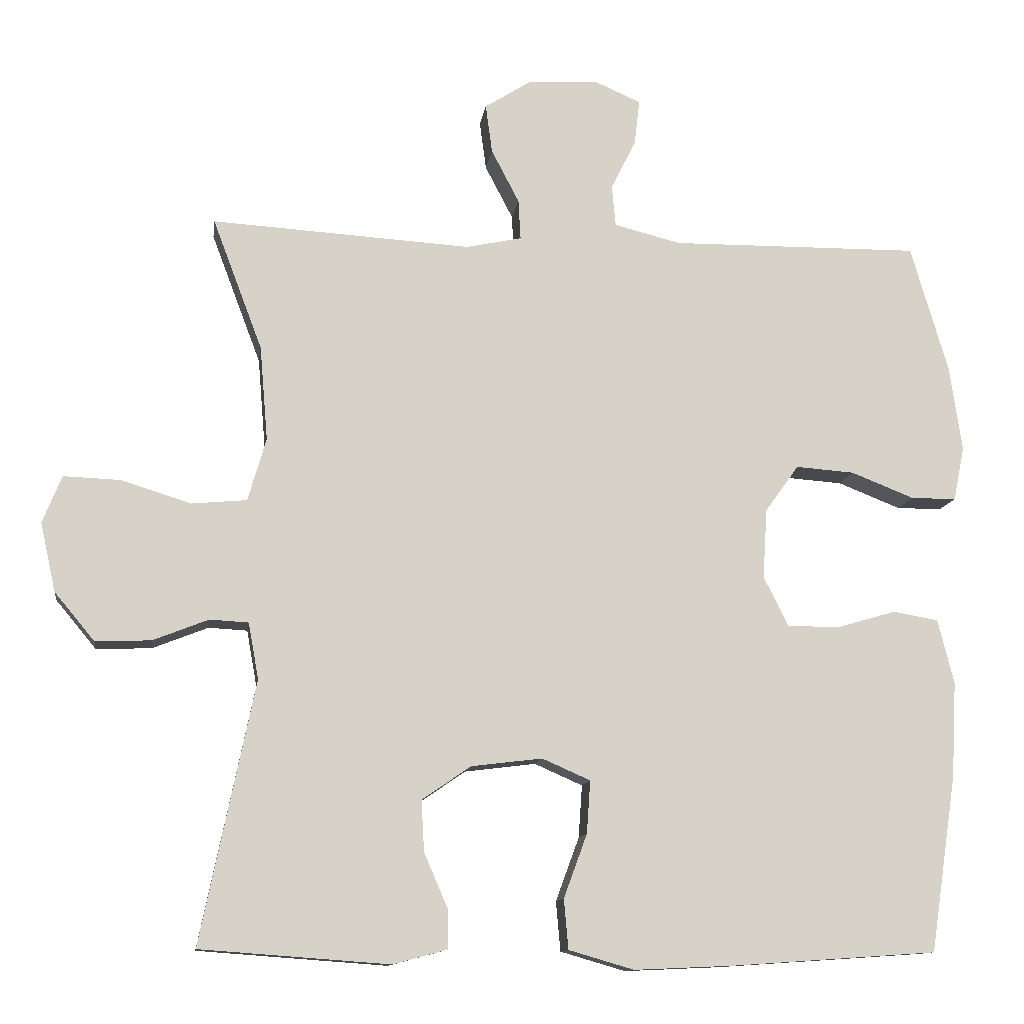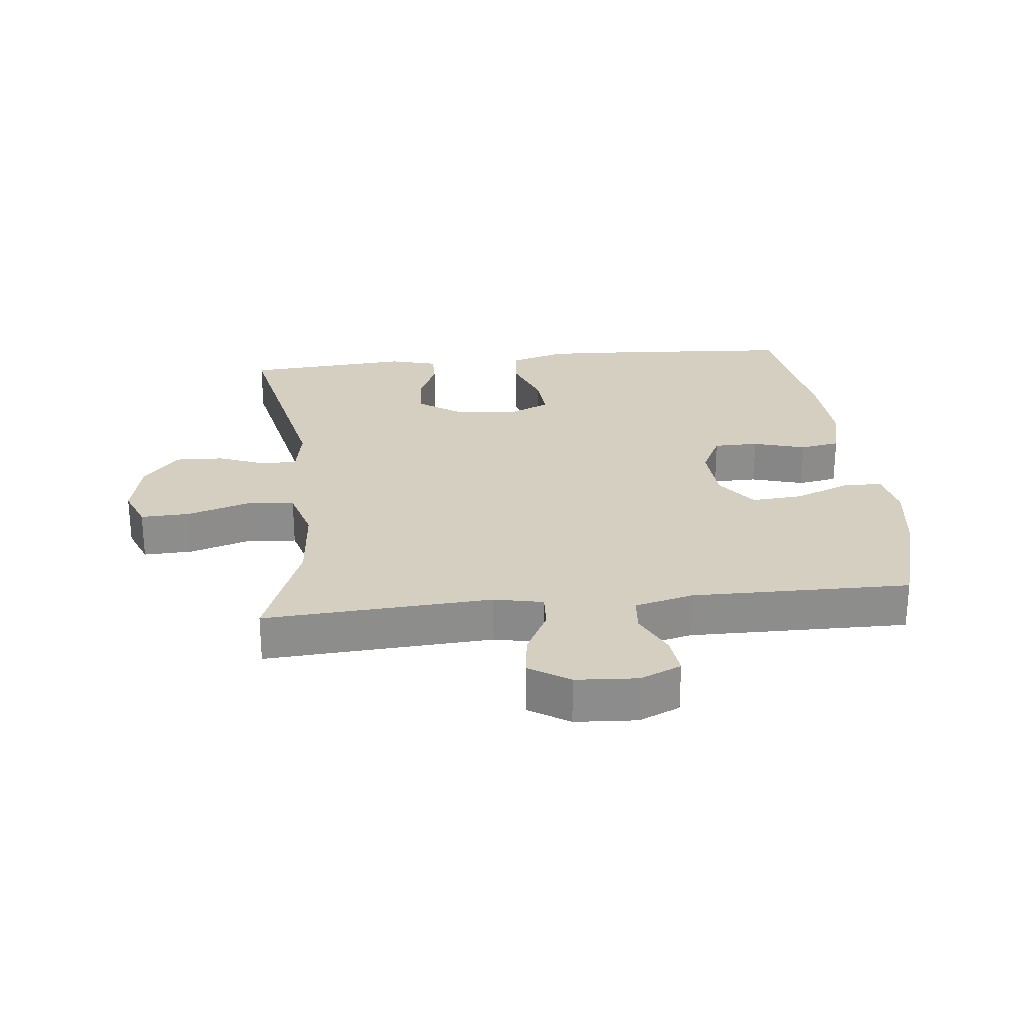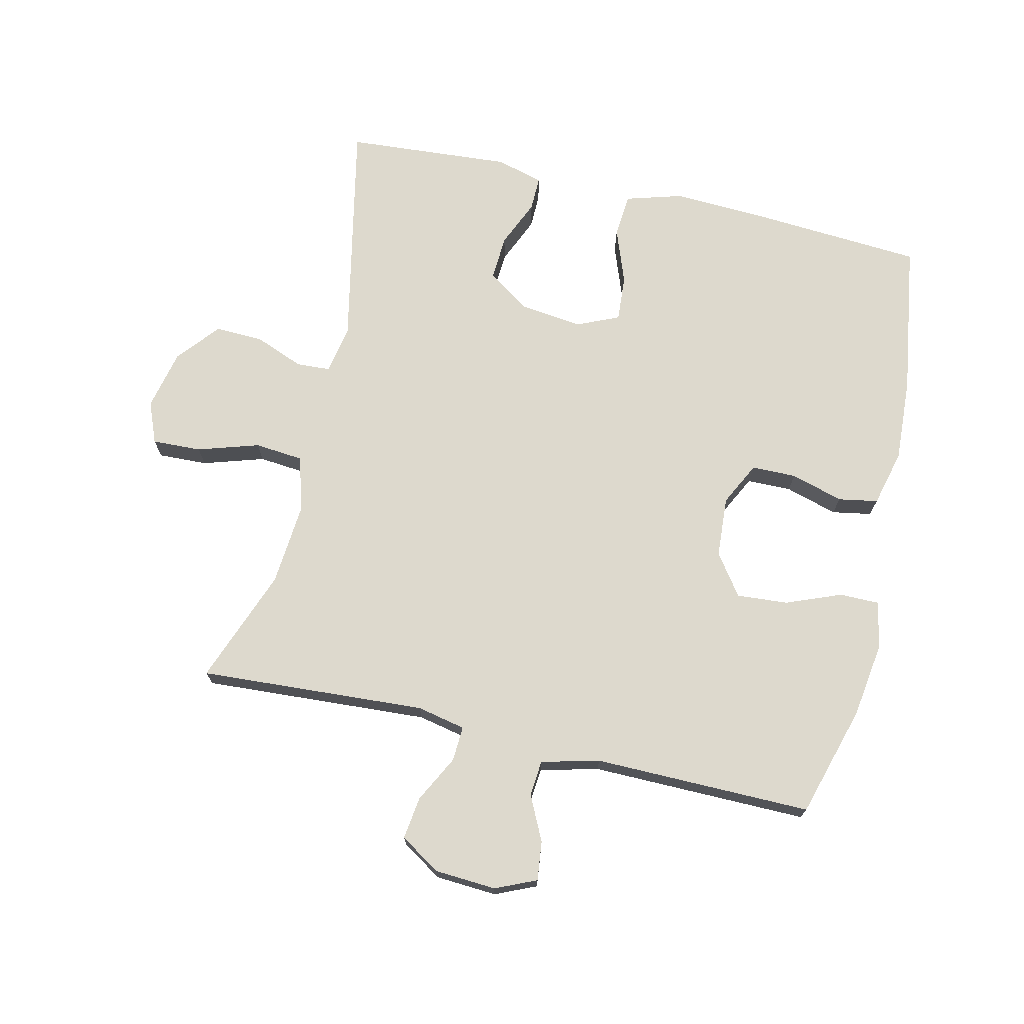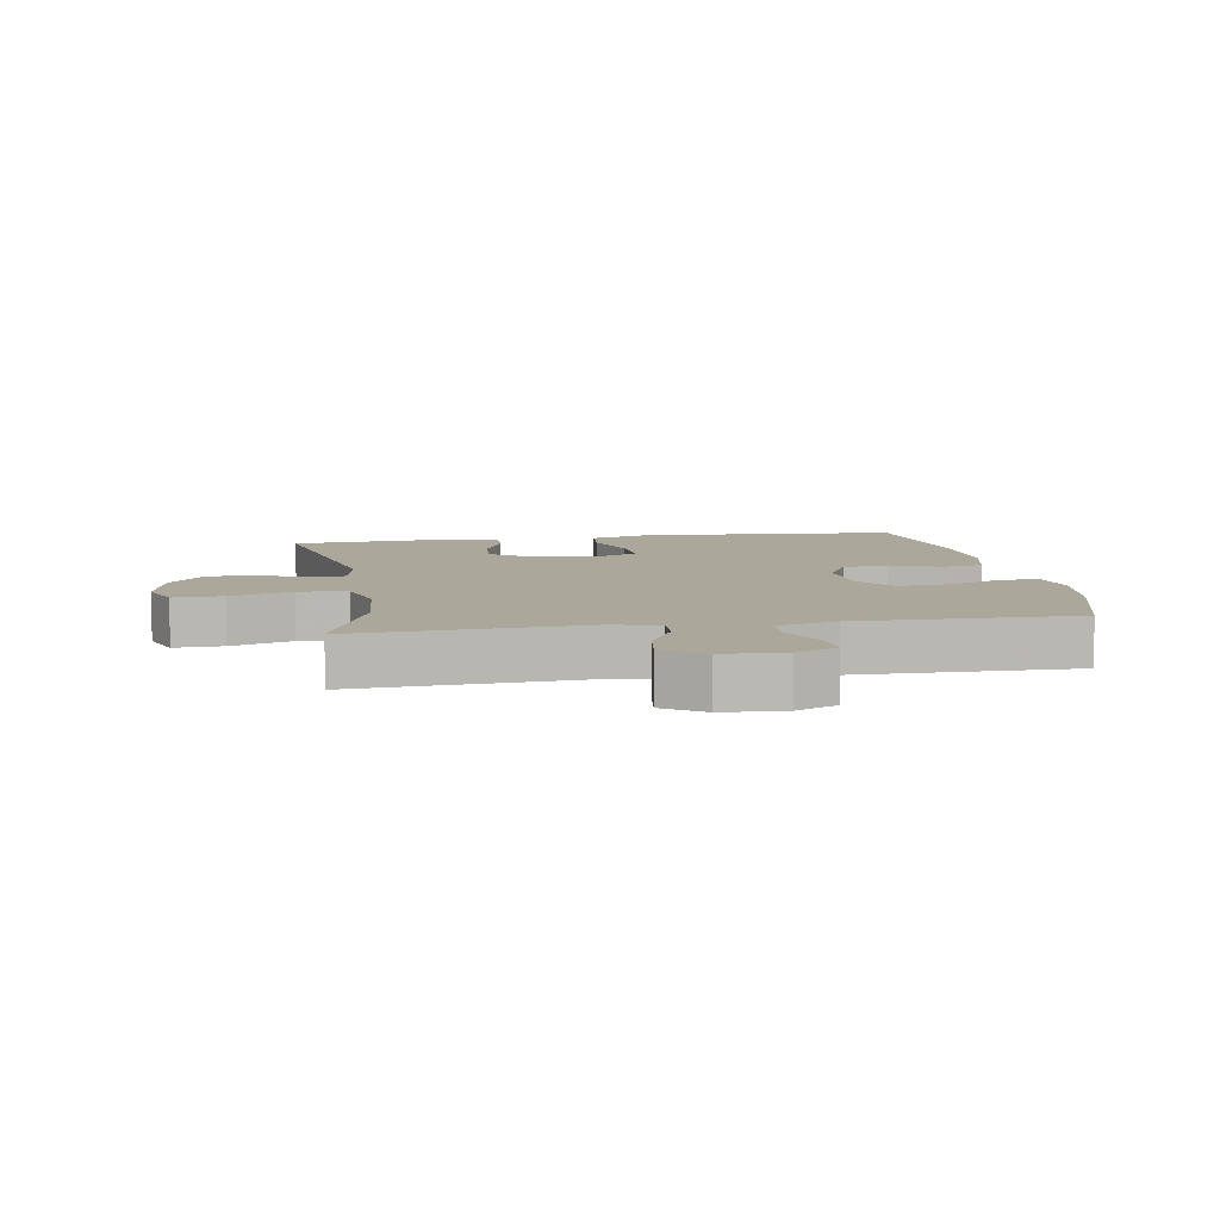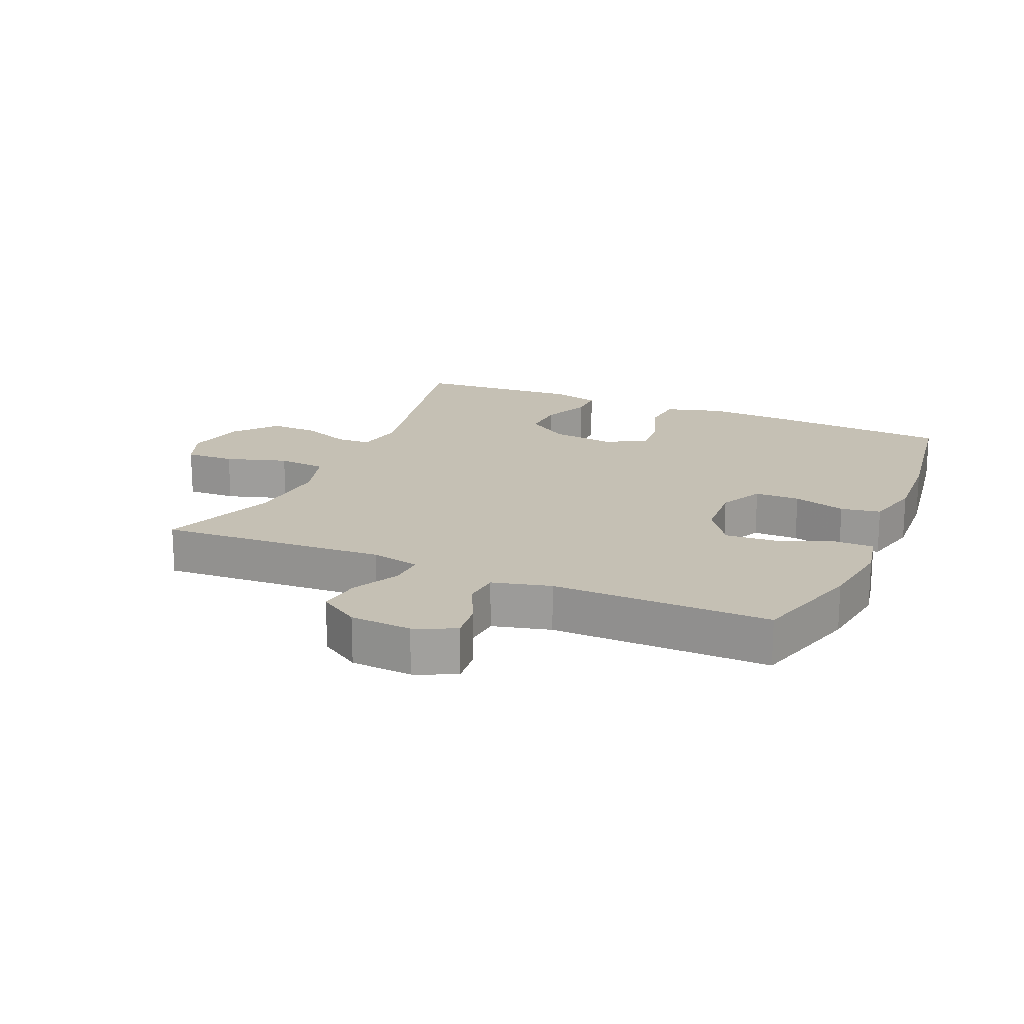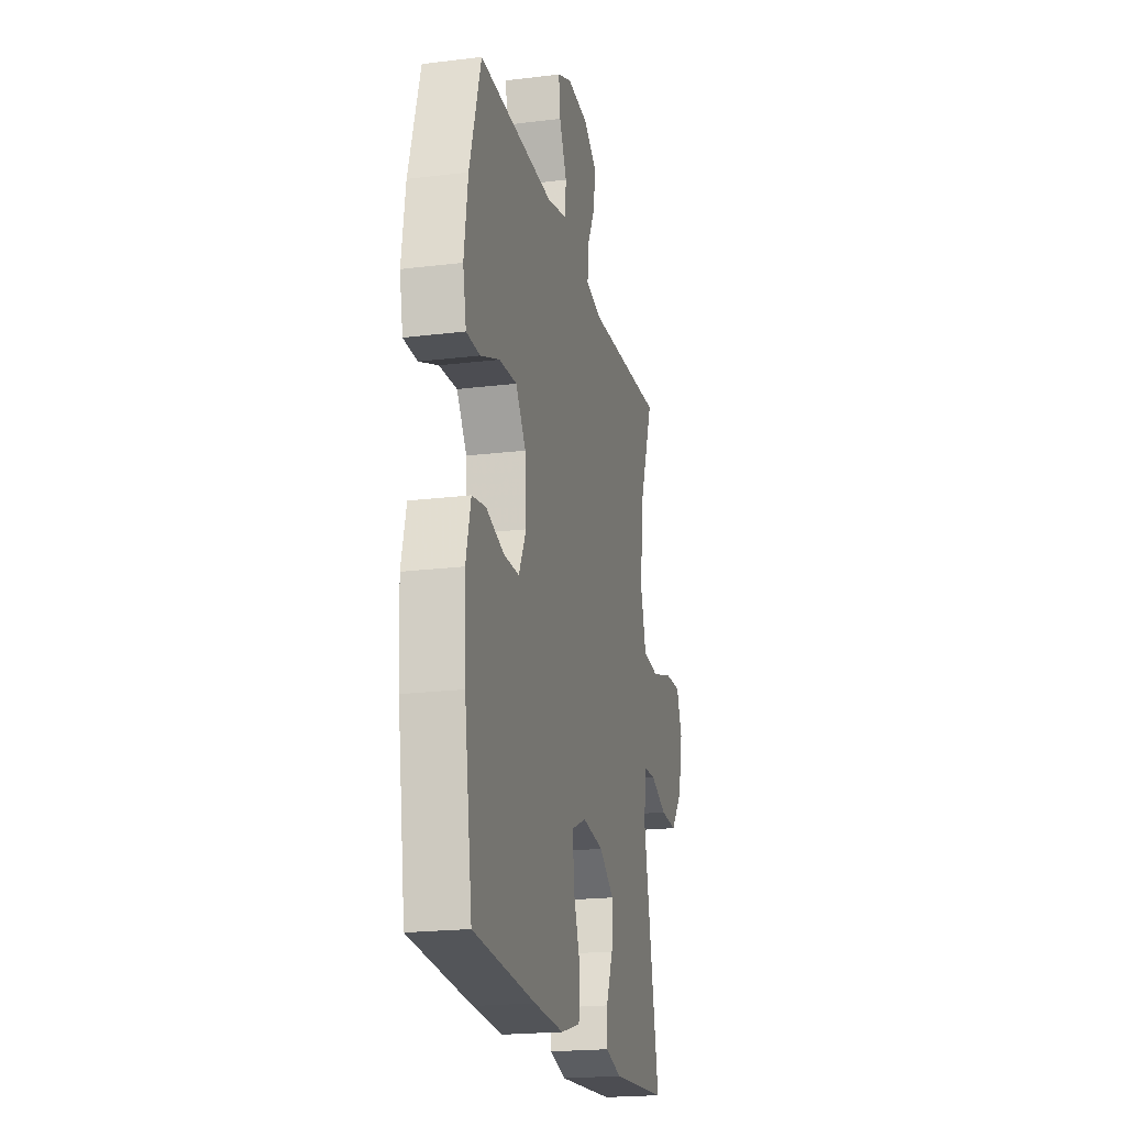
<metadata>
{"format":"obj","ext":"obj","renderer":"f3d","projection":"perspective","resolution":1024,"background":"white","views":[{"elev":-11.8,"azim":-7.7,"up":"+Z"},{"elev":25.9,"azim":-6.1,"up":"+Y"},{"elev":71.9,"azim":13.0,"up":"+Y"},{"elev":8.1,"azim":-9.3,"up":"+Y"},{"elev":18.4,"azim":23.4,"up":"+Y"},{"elev":-20.6,"azim":102.6,"up":"+Z"}]}
</metadata>
<code>
v 0.5 0.07 -0.5
v 0.219 0.07 -0.519
v 0.084 0.07 -0.525
v -0.005 0.07 -0.499
v -0.011 0.07 -0.431
v 0.021 0.07 -0.344
v 0.026 0.07 -0.272
v -0.04 0.07 -0.243
v -0.137 0.07 -0.255
v -0.204 0.07 -0.301
v -0.2 0.07 -0.371
v -0.168 0.07 -0.445
v -0.167 0.07 -0.499
v -0.241 0.07 -0.519
v -0.5 0.07 -0.5
v -0.426 0.07 -0.142
v -0.44 0.07 -0.065
v -0.493 0.07 -0.062
v -0.569 0.07 -0.092
v -0.645 0.07 -0.095
v -0.7 0.07 -0.029
v -0.721 0.07 0.065
v -0.695 0.07 0.13
v -0.618 0.07 0.127
v -0.522 0.07 0.097
v -0.446 0.07 0.104
v -0.421 0.07 0.19
v -0.432 0.07 0.32
v -0.5 0.07 0.5
v -0.145 0.07 0.478
v -0.069 0.07 0.494
v -0.072 0.07 0.549
v -0.11 0.07 0.622
v -0.119 0.07 0.689
v -0.056 0.07 0.729
v 0.04 0.07 0.735
v 0.104 0.07 0.707
v 0.097 0.07 0.646
v 0.063 0.07 0.576
v 0.068 0.07 0.52
v 0.159 0.07 0.497
v 0.5 0.07 0.5
v 0.551 0.07 0.326
v 0.568 0.07 0.208
v 0.553 0.07 0.134
v 0.491 0.07 0.134
v 0.405 0.07 0.168
v 0.325 0.07 0.174
v 0.279 0.07 0.11
v 0.273 0.07 0.015
v 0.307 0.07 -0.053
v 0.377 0.07 -0.054
v 0.459 0.07 -0.03
v 0.521 0.07 -0.041
v 0.543 0.07 -0.129
v 0.536 0.07 -0.26
v 0.5 0 -0.5
v 0.219 0 -0.519
v 0.084 0 -0.525
v -0.005 0 -0.499
v -0.011 0 -0.431
v 0.021 0 -0.344
v 0.026 0 -0.272
v -0.04 0 -0.243
v -0.137 0 -0.255
v -0.204 0 -0.301
v -0.2 0 -0.371
v -0.168 0 -0.445
v -0.167 0 -0.499
v -0.241 0 -0.519
v -0.5 0 -0.5
v -0.426 0 -0.142
v -0.44 0 -0.065
v -0.493 0 -0.062
v -0.569 0 -0.092
v -0.645 0 -0.095
v -0.7 0 -0.029
v -0.721 0 0.065
v -0.695 0 0.13
v -0.618 0 0.127
v -0.522 0 0.097
v -0.446 0 0.104
v -0.421 0 0.19
v -0.432 0 0.32
v -0.5 0 0.5
v -0.145 0 0.478
v -0.069 0 0.494
v -0.072 0 0.549
v -0.11 0 0.622
v -0.119 0 0.689
v -0.056 0 0.729
v 0.04 0 0.735
v 0.104 0 0.707
v 0.097 0 0.646
v 0.063 0 0.576
v 0.068 0 0.52
v 0.159 0 0.497
v 0.5 0 0.5
v 0.551 0 0.326
v 0.568 0 0.208
v 0.553 0 0.134
v 0.491 0 0.134
v 0.405 0 0.168
v 0.325 0 0.174
v 0.279 0 0.11
v 0.273 0 0.015
v 0.307 0 -0.053
v 0.377 0 -0.054
v 0.459 0 -0.03
v 0.521 0 -0.041
v 0.543 0 -0.129
v 0.536 0 -0.26
f 52 53 54 55
f 51 52 55 56
f 44 45 46 47
f 44 47 48
f 41 42 43 44
f 40 41 44 48
f 36 37 38 39
f 36 39 40
f 35 36 40
f 32 33 34 35
f 31 32 35 40
f 30 31 40 48
f 28 29 30 48
f 22 23 24 25
f 22 25 26
f 21 22 26
f 18 19 20 21
f 17 18 21 26
f 16 17 26 27
f 14 15 16
f 11 12 13 14
f 10 11 14 16
f 9 10 16 27
f 3 4 5 6
f 3 6 7
f 2 3 7
f 51 56 1 2
f 50 51 2 7
f 49 50 7 8
f 27 28 48 49
f 8 9 27 49
f 111 110 109 108
f 112 111 108 107
f 103 102 101 100
f 104 103 100
f 100 99 98 97
f 104 100 97 96
f 95 94 93 92
f 96 95 92
f 96 92 91
f 91 90 89 88
f 96 91 88 87
f 104 96 87 86
f 104 86 85 84
f 81 80 79 78
f 82 81 78
f 82 78 77
f 77 76 75 74
f 82 77 74 73
f 83 82 73 72
f 72 71 70
f 70 69 68 67
f 72 70 67 66
f 83 72 66 65
f 62 61 60 59
f 63 62 59
f 63 59 58
f 58 57 112 107
f 63 58 107 106
f 64 63 106 105
f 105 104 84 83
f 105 83 65 64
f 1 57 58 2
f 2 58 59 3
f 3 59 60 4
f 4 60 61 5
f 5 61 62 6
f 6 62 63 7
f 7 63 64 8
f 8 64 65 9
f 9 65 66 10
f 10 66 67 11
f 11 67 68 12
f 12 68 69 13
f 13 69 70 14
f 14 70 71 15
f 15 71 72 16
f 16 72 73 17
f 17 73 74 18
f 18 74 75 19
f 19 75 76 20
f 20 76 77 21
f 21 77 78 22
f 22 78 79 23
f 23 79 80 24
f 24 80 81 25
f 25 81 82 26
f 26 82 83 27
f 27 83 84 28
f 28 84 85 29
f 29 85 86 30
f 30 86 87 31
f 31 87 88 32
f 32 88 89 33
f 33 89 90 34
f 34 90 91 35
f 35 91 92 36
f 36 92 93 37
f 37 93 94 38
f 38 94 95 39
f 39 95 96 40
f 40 96 97 41
f 41 97 98 42
f 42 98 99 43
f 43 99 100 44
f 44 100 101 45
f 45 101 102 46
f 46 102 103 47
f 47 103 104 48
f 48 104 105 49
f 49 105 106 50
f 50 106 107 51
f 51 107 108 52
f 52 108 109 53
f 53 109 110 54
f 54 110 111 55
f 55 111 112 56
f 56 112 57 1

</code>
